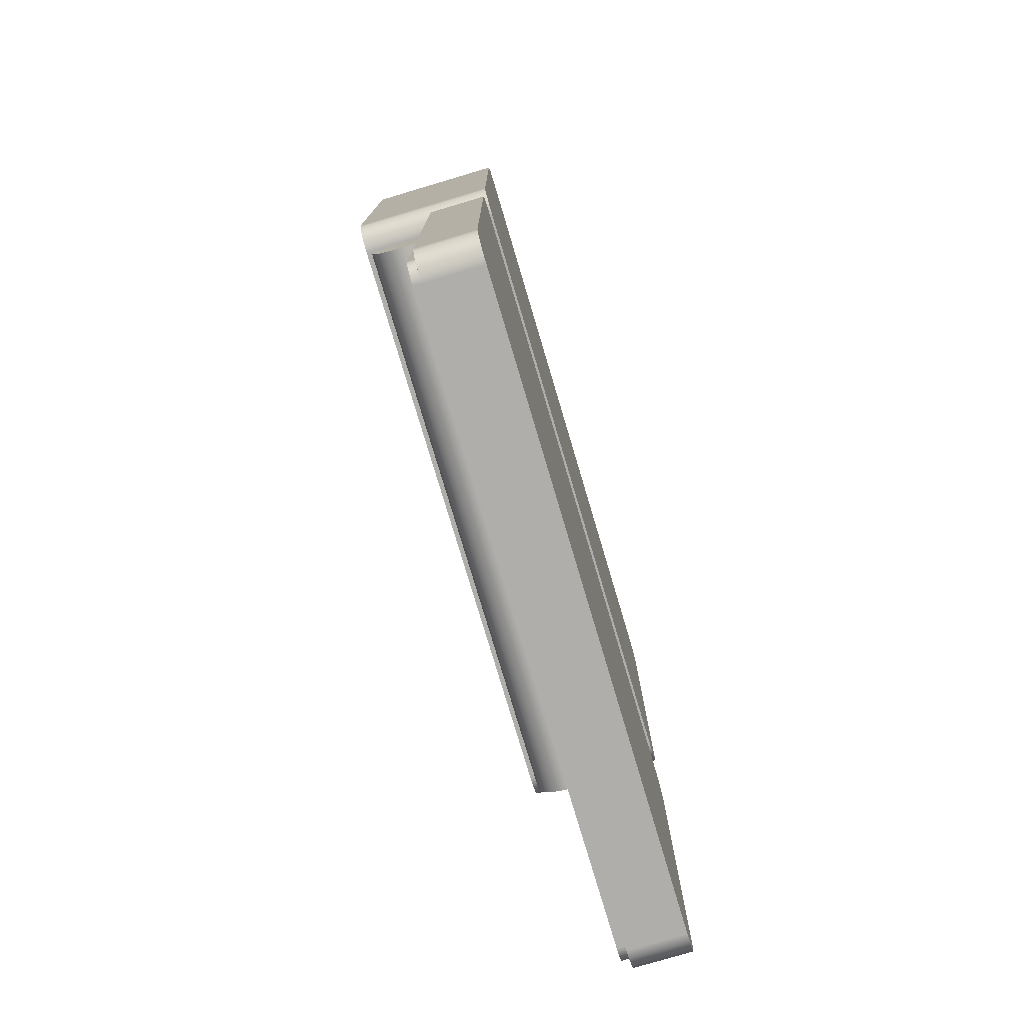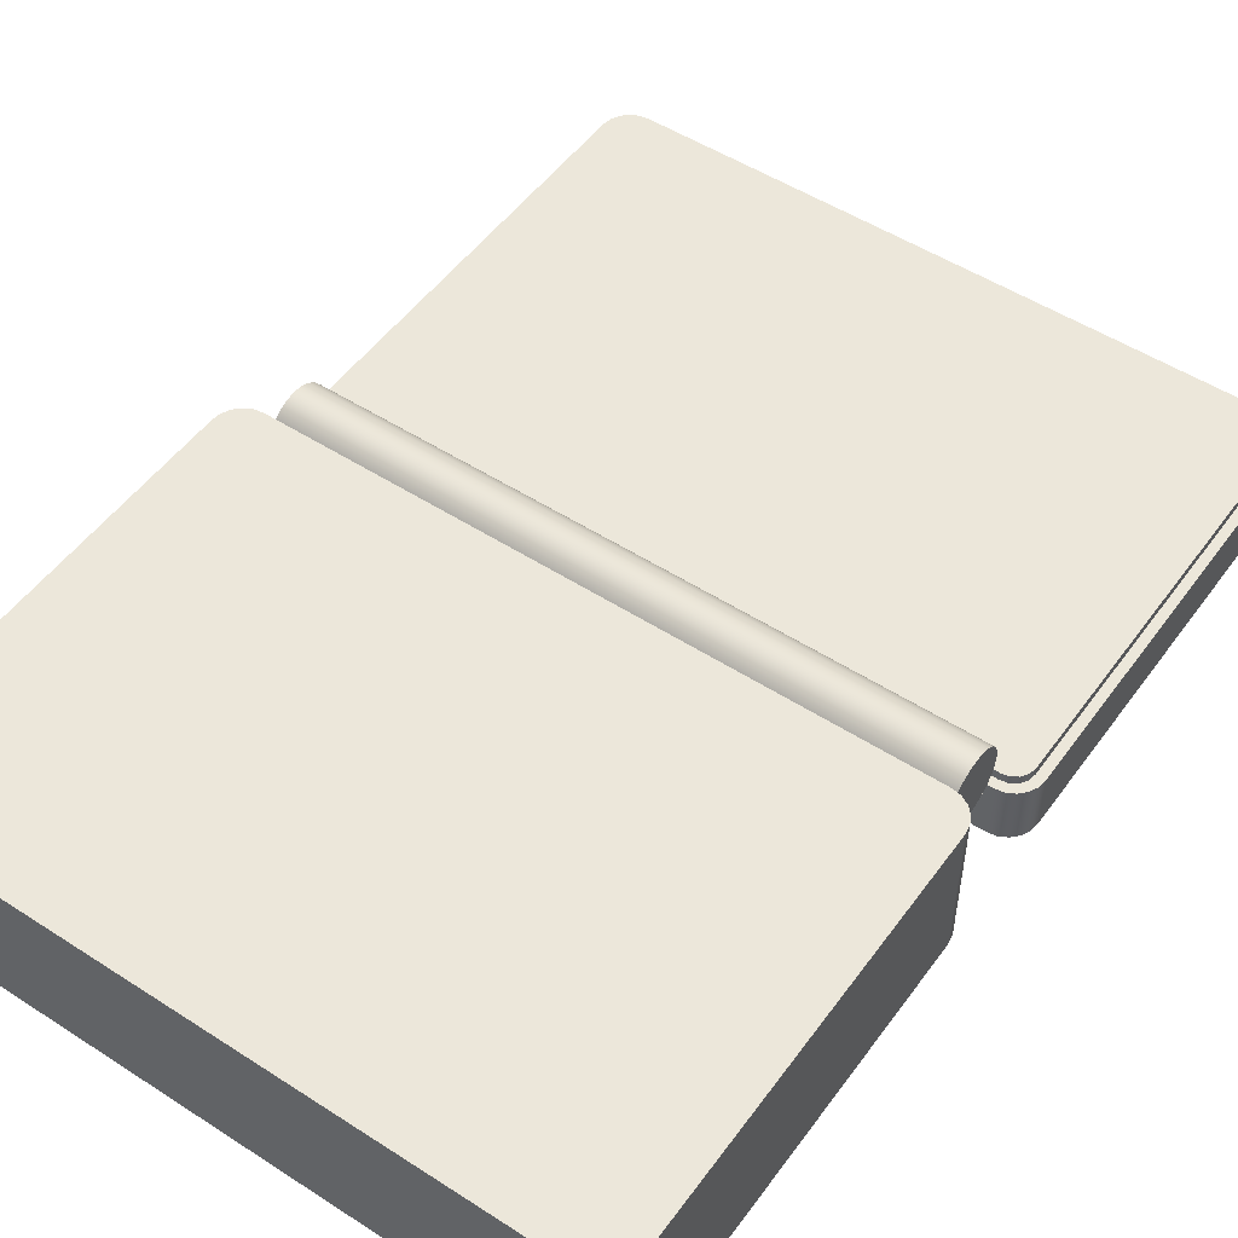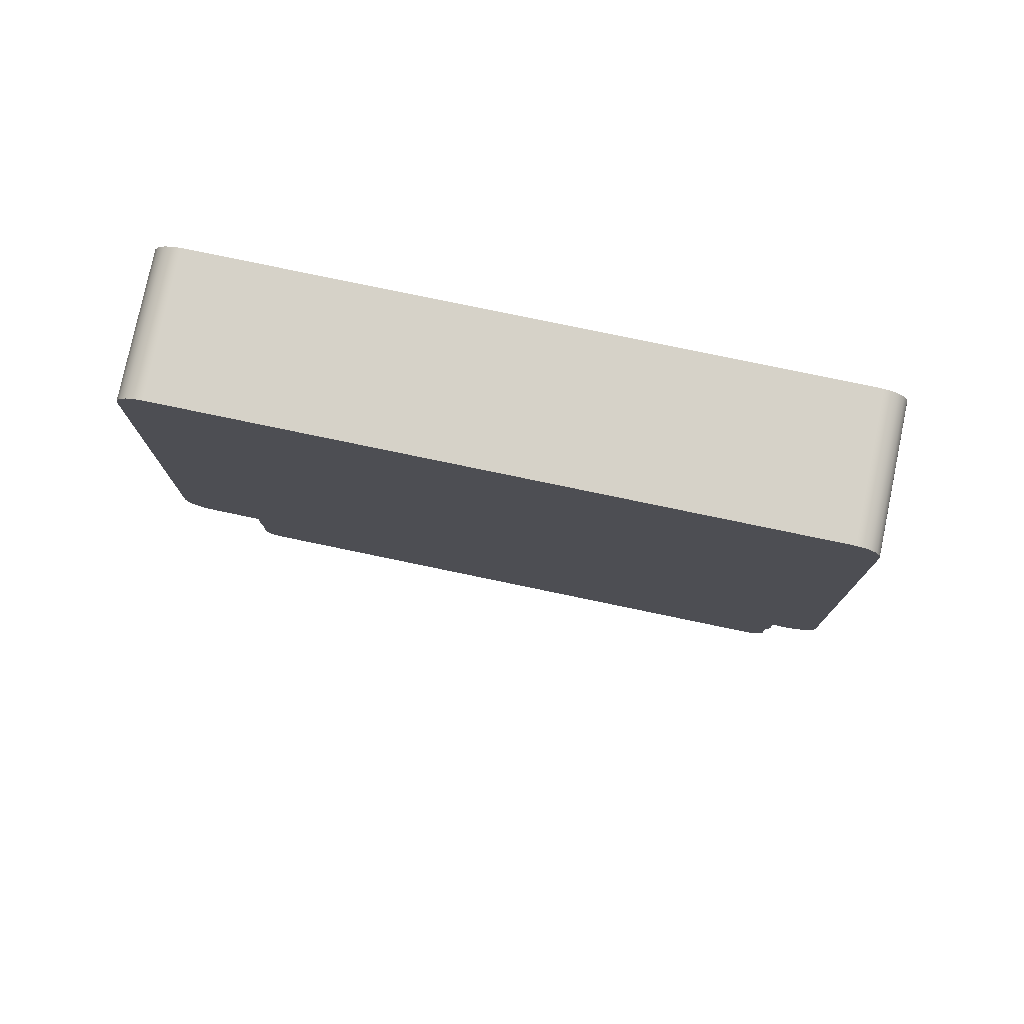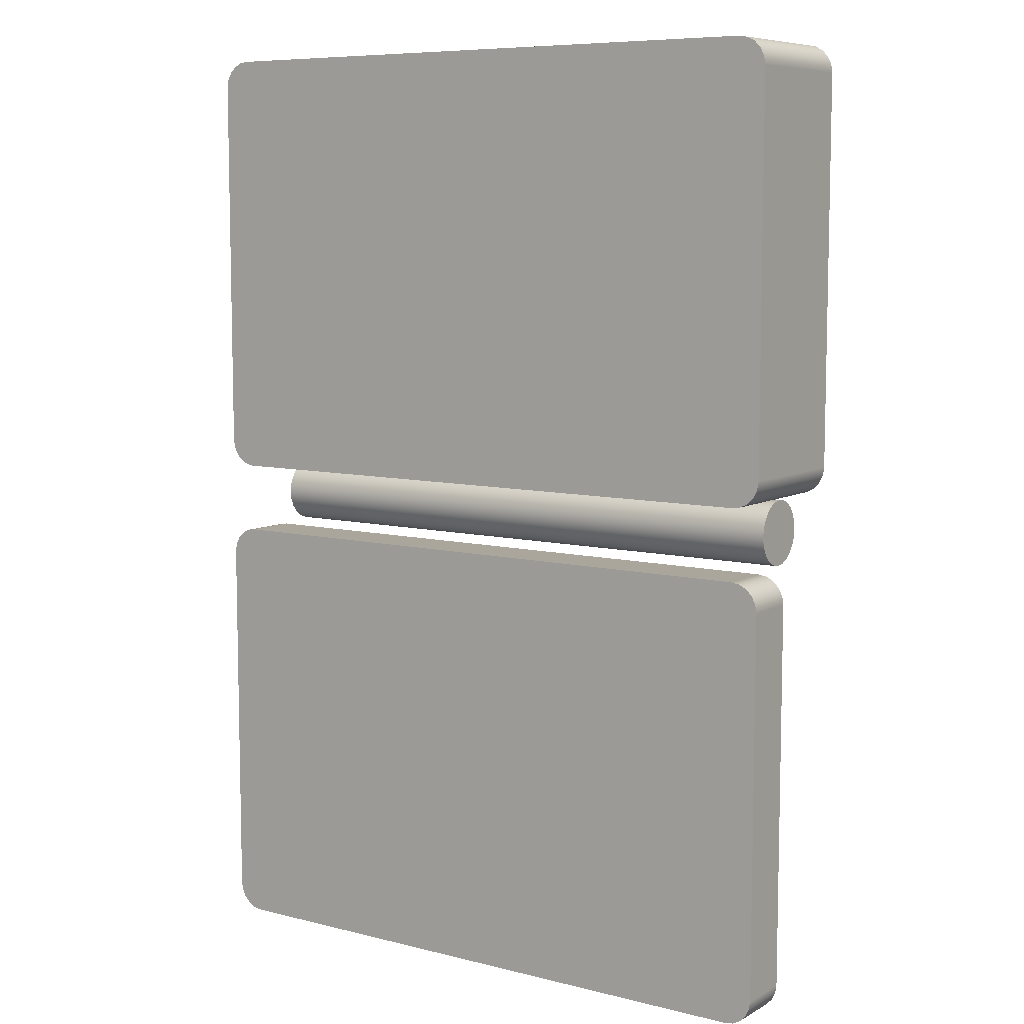
<metadata>
{"format":"obj","ext":"obj","renderer":"f3d","projection":"perspective","resolution":1024,"background":"white","views":[{"elev":-77.6,"azim":-73.4,"up":"+Z"},{"elev":51.4,"azim":35.0,"up":"+Y"},{"elev":78.0,"azim":-168.2,"up":"+Z"},{"elev":8.0,"azim":34.7,"up":"+Z"}]}
</metadata>
<code>
v 5.5 0 1.3
v -5.5 0 1.3
v -5.5 2.5 1.3
v 5.5 2.5 1.3
v 6 0 1.8
v 5.976 0 1.645
v 5.905 0 1.506
v 5.794 0 1.395
v 5.655 0 1.324
v 5.5 0 1.3
v 5.5 2.5 1.3
v 5.655 2.5 1.324
v 5.794 2.5 1.395
v 5.905 2.5 1.506
v 5.976 2.5 1.645
v 6 2.5 1.8
v 6 0 8.8
v 6 0 1.8
v 6 2.5 1.8
v 6 2.5 8.8
v 5.5 0 9.3
v 5.655 0 9.276
v 5.794 0 9.205
v 5.905 0 9.094
v 5.976 0 8.955
v 6 0 8.8
v 6 2.5 8.8
v 5.976 2.5 8.955
v 5.905 2.5 9.094
v 5.794 2.5 9.205
v 5.655 2.5 9.276
v 5.5 2.5 9.3
v -5.5 0 9.3
v 5.5 0 9.3
v 5.5 2.5 9.3
v -5.5 2.5 9.3
v -6 0 8.8
v -5.976 0 8.955
v -5.905 0 9.094
v -5.794 0 9.205
v -5.655 0 9.276
v -5.5 0 9.3
v -5.5 2.5 9.3
v -5.655 2.5 9.276
v -5.794 2.5 9.205
v -5.905 2.5 9.094
v -5.976 2.5 8.955
v -6 2.5 8.8
v -6 0 1.8
v -6 0 8.8
v -6 2.5 8.8
v -6 2.5 1.8
v -5.5 0 1.3
v -5.655 0 1.324
v -5.794 0 1.395
v -5.905 0 1.506
v -5.976 0 1.645
v -6 0 1.8
v -6 2.5 1.8
v -5.976 2.5 1.645
v -5.905 2.5 1.506
v -5.794 2.5 1.395
v -5.655 2.5 1.324
v -5.5 2.5 1.3
v -5.5 2.5 1.3
v -5.655 2.5 1.324
v -5.794 2.5 1.395
v -5.905 2.5 1.506
v -5.976 2.5 1.645
v -6 2.5 1.8
v -6 2.5 8.8
v -5.976 2.5 8.955
v -5.905 2.5 9.094
v -5.794 2.5 9.205
v -5.655 2.5 9.276
v -5.5 2.5 9.3
v 5.5 2.5 9.3
v 5.655 2.5 9.276
v 5.794 2.5 9.205
v 5.905 2.5 9.094
v 5.976 2.5 8.955
v 6 2.5 8.8
v 6 2.5 1.8
v 5.976 2.5 1.645
v 5.905 2.5 1.506
v 5.794 2.5 1.395
v 5.655 2.5 1.324
v 5.5 2.5 1.3
v -6 0 1.8
v -5.976 0 1.645
v -5.905 0 1.506
v -5.794 0 1.395
v -5.655 0 1.324
v -5.5 0 1.3
v 5.5 0 1.3
v 5.655 0 1.324
v 5.794 0 1.395
v 5.905 0 1.506
v 5.976 0 1.645
v 6 0 1.8
v 6 0 8.8
v 5.976 0 8.955
v 5.905 0 9.094
v 5.794 0 9.205
v 5.655 0 9.276
v 5.5 0 9.3
v -5.5 0 9.3
v -5.655 0 9.276
v -5.794 0 9.205
v -5.905 0 9.094
v -5.976 0 8.955
v -6 0 8.8
v -5.5 1 -0.16
v 5.5 1 -0.16
v 5.5 1.15 -0.16
v -5.5 1.15 -0.16
v -5.84 1 -0.5
v -5.814 1 -0.3699
v -5.74 1 -0.2596
v -5.63 1 -0.1859
v -5.5 1 -0.16
v -5.5 1.15 -0.16
v -5.63 1.15 -0.1859
v -5.74 1.15 -0.2596
v -5.814 1.15 -0.3699
v -5.84 1.15 -0.5
v -5.84 1 -7.5
v -5.84 1 -0.5
v -5.84 1.15 -0.5
v -5.84 1.15 -7.5
v -5.5 1 -7.84
v -5.63 1 -7.814
v -5.74 1 -7.74
v -5.814 1 -7.63
v -5.84 1 -7.5
v -5.84 1.15 -7.5
v -5.814 1.15 -7.63
v -5.74 1.15 -7.74
v -5.63 1.15 -7.814
v -5.5 1.15 -7.84
v 5.5 1 -7.84
v -5.5 1 -7.84
v -5.5 1.15 -7.84
v 5.5 1.15 -7.84
v 5.84 1 -7.5
v 5.814 1 -7.63
v 5.74 1 -7.74
v 5.63 1 -7.814
v 5.5 1 -7.84
v 5.5 1.15 -7.84
v 5.63 1.15 -7.814
v 5.74 1.15 -7.74
v 5.814 1.15 -7.63
v 5.84 1.15 -7.5
v 5.84 1 -0.5
v 5.84 1 -7.5
v 5.84 1.15 -7.5
v 5.84 1.15 -0.5
v 5.5 1 -0.16
v 5.63 1 -0.1859
v 5.74 1 -0.2596
v 5.814 1 -0.3699
v 5.84 1 -0.5
v 5.84 1.15 -0.5
v 5.814 1.15 -0.3699
v 5.74 1.15 -0.2596
v 5.63 1.15 -0.1859
v 5.5 1.15 -0.16
v 5.5 1.15 -0.16
v 5.63 1.15 -0.1859
v 5.74 1.15 -0.2596
v 5.814 1.15 -0.3699
v 5.84 1.15 -0.5
v 5.84 1.15 -7.5
v 5.814 1.15 -7.63
v 5.74 1.15 -7.74
v 5.63 1.15 -7.814
v 5.5 1.15 -7.84
v -5.5 1.15 -7.84
v -5.63 1.15 -7.814
v -5.74 1.15 -7.74
v -5.814 1.15 -7.63
v -5.84 1.15 -7.5
v -5.84 1.15 -0.5
v -5.814 1.15 -0.3699
v -5.74 1.15 -0.2596
v -5.63 1.15 -0.1859
v -5.5 1.15 -0.16
v 5.5 0 -8
v -5.5 0 -8
v -5.5 1 -8
v 5.5 1 -8
v 6 0 -7.5
v 5.976 0 -7.655
v 5.905 0 -7.794
v 5.794 0 -7.905
v 5.655 0 -7.976
v 5.5 0 -8
v 5.5 1 -8
v 5.655 1 -7.976
v 5.794 1 -7.905
v 5.905 1 -7.794
v 5.976 1 -7.655
v 6 1 -7.5
v 6 0 -0.5
v 6 0 -7.5
v 6 1 -7.5
v 6 1 -0.5
v 5.5 0 0
v 5.655 0 -0.02447
v 5.794 0 -0.09549
v 5.905 0 -0.2061
v 5.976 0 -0.3455
v 6 0 -0.5
v 6 1 -0.5
v 5.976 1 -0.3455
v 5.905 1 -0.2061
v 5.794 1 -0.09549
v 5.655 1 -0.02447
v 5.5 1 0
v -5.5 0 0
v 5.5 0 0
v 5.5 1 0
v -5.5 1 0
v -6 0 -0.5
v -5.976 0 -0.3455
v -5.905 0 -0.2061
v -5.794 0 -0.09549
v -5.655 0 -0.02447
v -5.5 0 0
v -5.5 1 0
v -5.655 1 -0.02447
v -5.794 1 -0.09549
v -5.905 1 -0.2061
v -5.976 1 -0.3455
v -6 1 -0.5
v -6 0 -7.5
v -6 0 -0.5
v -6 1 -0.5
v -6 1 -7.5
v -5.5 0 -8
v -5.655 0 -7.976
v -5.794 0 -7.905
v -5.905 0 -7.794
v -5.976 0 -7.655
v -6 0 -7.5
v -6 1 -7.5
v -5.976 1 -7.655
v -5.905 1 -7.794
v -5.794 1 -7.905
v -5.655 1 -7.976
v -5.5 1 -8
v 5.5 1 -0.16
v -5.5 1 -0.16
v -5.63 1 -0.1859
v -5.74 1 -0.2596
v -5.814 1 -0.3699
v -5.84 1 -0.5
v -5.84 1 -7.5
v -5.814 1 -7.63
v -5.74 1 -7.74
v -5.63 1 -7.814
v -5.5 1 -7.84
v 5.5 1 -7.84
v 5.63 1 -7.814
v 5.74 1 -7.74
v 5.814 1 -7.63
v 5.84 1 -7.5
v 5.84 1 -0.5
v 5.814 1 -0.3699
v 5.74 1 -0.2596
v 5.63 1 -0.1859
v -5.5 1 -8
v -5.655 1 -7.976
v -5.794 1 -7.905
v -5.905 1 -7.794
v -5.976 1 -7.655
v -6 1 -7.5
v -6 1 -0.5
v -5.976 1 -0.3455
v -5.905 1 -0.2061
v -5.794 1 -0.09549
v -5.655 1 -0.02447
v -5.5 1 0
v 5.5 1 0
v 5.655 1 -0.02447
v 5.794 1 -0.09549
v 5.905 1 -0.2061
v 5.976 1 -0.3455
v 6 1 -0.5
v 6 1 -7.5
v 5.976 1 -7.655
v 5.905 1 -7.794
v 5.794 1 -7.905
v 5.655 1 -7.976
v 5.5 1 -8
v -6 0 -7.5
v -5.976 0 -7.655
v -5.905 0 -7.794
v -5.794 0 -7.905
v -5.655 0 -7.976
v -5.5 0 -8
v 5.5 0 -8
v 5.655 0 -7.976
v 5.794 0 -7.905
v 5.905 0 -7.794
v 5.976 0 -7.655
v 6 0 -7.5
v 6 0 -0.5
v 5.976 0 -0.3455
v 5.905 0 -0.2061
v 5.794 0 -0.09549
v 5.655 0 -0.02447
v 5.5 0 0
v -5.5 0 0
v -5.655 0 -0.02447
v -5.794 0 -0.09549
v -5.905 0 -0.2061
v -5.976 0 -0.3455
v -6 0 -0.5
v -5.5 1.75 1.25
v -5.5 1.905 1.23
v -5.5 2.05 1.17
v -5.5 2.174 1.074
v -5.5 2.27 0.95
v -5.5 2.33 0.8053
v -5.5 2.35 0.65
v -5.5 2.33 0.4947
v -5.5 2.27 0.35
v -5.5 2.174 0.2257
v -5.5 2.05 0.1304
v -5.5 1.905 0.07044
v -5.5 1.75 0.05
v -5.5 1.595 0.07044
v -5.5 1.45 0.1304
v -5.5 1.326 0.2257
v -5.5 1.23 0.35
v -5.5 1.17 0.4947
v -5.5 1.15 0.65
v -5.5 1.17 0.8053
v -5.5 1.23 0.95
v -5.5 1.326 1.074
v -5.5 1.45 1.17
v -5.5 1.595 1.23
v -5.5 1.75 1.25
v -5.5 1.595 1.23
v -5.5 1.45 1.17
v -5.5 1.326 1.074
v -5.5 1.23 0.95
v -5.5 1.17 0.8053
v -5.5 1.15 0.65
v -5.5 1.17 0.4947
v -5.5 1.23 0.35
v -5.5 1.326 0.2257
v -5.5 1.45 0.1304
v -5.5 1.595 0.07044
v -5.5 1.75 0.05
v -5.5 1.905 0.07044
v -5.5 2.05 0.1304
v -5.5 2.174 0.2257
v -5.5 2.27 0.35
v -5.5 2.33 0.4947
v -5.5 2.35 0.65
v -5.5 2.33 0.8053
v -5.5 2.27 0.95
v -5.5 2.174 1.074
v -5.5 2.05 1.17
v -5.5 1.905 1.23
v 5.5 1.75 1.25
v 5.5 1.905 1.23
v 5.5 2.05 1.17
v 5.5 2.174 1.074
v 5.5 2.27 0.95
v 5.5 2.33 0.8053
v 5.5 2.35 0.65
v 5.5 2.33 0.4947
v 5.5 2.27 0.35
v 5.5 2.174 0.2257
v 5.5 2.05 0.1304
v 5.5 1.905 0.07044
v 5.5 1.75 0.05
v 5.5 1.595 0.07044
v 5.5 1.45 0.1304
v 5.5 1.326 0.2257
v 5.5 1.23 0.35
v 5.5 1.17 0.4947
v 5.5 1.15 0.65
v 5.5 1.17 0.8053
v 5.5 1.23 0.95
v 5.5 1.326 1.074
v 5.5 1.45 1.17
v 5.5 1.595 1.23
v -5.5 1.75 1.25
v 5.5 1.75 1.25
v 5.5 1.75 1.25
v 5.5 1.595 1.23
v 5.5 1.45 1.17
v 5.5 1.326 1.074
v 5.5 1.23 0.95
v 5.5 1.17 0.8053
v 5.5 1.15 0.65
v 5.5 1.17 0.4947
v 5.5 1.23 0.35
v 5.5 1.326 0.2257
v 5.5 1.45 0.1304
v 5.5 1.595 0.07044
v 5.5 1.75 0.05
v 5.5 1.905 0.07044
v 5.5 2.05 0.1304
v 5.5 2.174 0.2257
v 5.5 2.27 0.35
v 5.5 2.33 0.4947
v 5.5 2.35 0.65
v 5.5 2.33 0.8053
v 5.5 2.27 0.95
v 5.5 2.174 1.074
v 5.5 2.05 1.17
v 5.5 1.905 1.23
g 09132a78-e2bf-11ea-be3e-54bf646e7e1f
f 1 2 4
f 4 2 3
g 0913789e-e2bf-11ea-aa6e-54bf646e7e1f
f 16 5 15
f 15 5 6
f 15 6 14
f 14 6 7
f 14 7 13
f 13 7 8
f 13 8 12
f 12 8 9
f 12 9 11
f 11 9 10
g 0913c6d8-e2bf-11ea-a1cb-54bf646e7e1f
f 17 18 20
f 20 18 19
g 09143bf4-e2bf-11ea-889e-54bf646e7e1f
f 32 21 31
f 31 21 22
f 31 22 30
f 30 22 23
f 30 23 29
f 29 23 24
f 29 24 28
f 28 24 25
f 28 25 27
f 27 25 26
g 09148a1a-e2bf-11ea-8ac5-54bf646e7e1f
f 33 34 36
f 36 34 35
g 0914ff64-e2bf-11ea-8d35-54bf646e7e1f
f 48 37 47
f 47 37 38
f 47 38 46
f 46 38 39
f 46 39 45
f 45 39 40
f 45 40 44
f 44 40 41
f 44 41 43
f 43 41 42
g 09154d76-e2bf-11ea-bf01-54bf646e7e1f
f 49 50 52
f 52 50 51
g 0915c29e-e2bf-11ea-bb2f-54bf646e7e1f
f 64 53 63
f 63 53 54
f 63 54 62
f 62 54 55
f 62 55 61
f 61 55 56
f 61 56 60
f 60 56 57
f 60 57 59
f 59 57 58
g 091637d4-e2bf-11ea-9eb3-54bf646e7e1f
f 66 67 65
f 65 67 68
f 65 68 69
f 69 70 65
f 65 70 83
f 65 83 88
f 88 83 84
f 88 84 85
f 83 70 82
f 82 70 71
f 82 71 77
f 77 71 76
f 76 71 72
f 76 72 73
f 73 74 76
f 76 74 75
f 78 79 77
f 77 79 80
f 77 80 81
f 81 82 77
f 85 86 88
f 88 86 87
g 0916ad10-e2bf-11ea-96c1-54bf646e7e1f
f 90 94 89
f 89 94 95
f 89 95 100
f 100 95 99
f 99 95 98
f 98 95 97
f 97 95 96
f 90 91 94
f 94 91 92
f 94 92 93
f 89 100 112
f 112 100 101
f 112 101 107
f 107 101 106
f 106 101 102
f 106 102 103
f 103 104 106
f 106 104 105
f 108 109 107
f 107 109 110
f 107 110 111
f 111 112 107
g 09c6ceee-e2bf-11ea-a4d7-54bf646e7e1f
f 113 114 116
f 116 114 115
g 09c7b958-e2bf-11ea-9d82-54bf646e7e1f
f 126 117 125
f 125 117 118
f 125 118 124
f 124 118 119
f 124 119 123
f 123 119 120
f 123 120 122
f 122 120 121
g 09c87c9e-e2bf-11ea-976c-54bf646e7e1f
f 127 128 130
f 130 128 129
g 09c93fe8-e2bf-11ea-b6cf-54bf646e7e1f
f 140 131 139
f 139 131 132
f 139 132 138
f 138 132 133
f 138 133 137
f 137 133 134
f 137 134 136
f 136 134 135
g 09ca2a4a-e2bf-11ea-a290-54bf646e7e1f
f 141 142 144
f 144 142 143
g 09caedcc-e2bf-11ea-8d27-54bf646e7e1f
f 154 145 153
f 153 145 146
f 153 146 152
f 152 146 147
f 152 147 151
f 151 147 148
f 151 148 150
f 150 148 149
g 09cbb118-e2bf-11ea-95e7-54bf646e7e1f
f 155 156 158
f 158 156 157
g 09cc7464-e2bf-11ea-9cfa-54bf646e7e1f
f 168 159 167
f 167 159 160
f 167 160 166
f 166 160 161
f 166 161 165
f 165 161 162
f 165 162 164
f 164 162 163
g 09cdacfa-e2bf-11ea-9a55-54bf646e7e1f
f 170 171 169
f 169 171 172
f 169 172 173
f 174 183 173
f 173 183 184
f 173 184 169
f 169 184 188
f 188 184 185
f 188 185 186
f 175 178 174
f 174 178 179
f 174 179 183
f 183 179 182
f 182 179 181
f 181 179 180
f 175 176 178
f 178 176 177
f 186 187 188
g 093c8768-e2bf-11ea-b503-54bf646e7e1f
f 189 190 192
f 192 190 191
g 093cfc8a-e2bf-11ea-82d1-54bf646e7e1f
f 204 193 203
f 203 193 194
f 203 194 202
f 202 194 195
f 202 195 201
f 201 195 196
f 201 196 200
f 200 196 197
f 200 197 199
f 199 197 198
g 093d98ee-e2bf-11ea-98fe-54bf646e7e1f
f 205 206 208
f 208 206 207
g 093e0e08-e2bf-11ea-b47b-54bf646e7e1f
f 220 209 219
f 219 209 210
f 219 210 218
f 218 210 211
f 218 211 217
f 217 211 212
f 217 212 216
f 216 212 213
f 216 213 215
f 215 213 214
g 093e8364-e2bf-11ea-9cbf-54bf646e7e1f
f 221 222 224
f 224 222 223
g 093f1f86-e2bf-11ea-842c-54bf646e7e1f
f 236 225 235
f 235 225 226
f 235 226 234
f 234 226 227
f 234 227 233
f 233 227 228
f 233 228 232
f 232 228 229
f 232 229 231
f 231 229 230
g 093f94e2-e2bf-11ea-b407-54bf646e7e1f
f 237 238 240
f 240 238 239
g 09403124-e2bf-11ea-aebe-54bf646e7e1f
f 252 241 251
f 251 241 242
f 251 242 250
f 250 242 243
f 250 243 249
f 249 243 244
f 249 244 248
f 248 244 245
f 248 245 247
f 247 245 246
g 0940cd62-e2bf-11ea-b7fa-54bf646e7e1f
f 254 285 253
f 253 285 286
f 253 286 272
f 272 286 287
f 272 287 271
f 271 287 288
f 271 288 270
f 270 288 289
f 270 289 269
f 269 289 290
f 269 290 268
f 268 290 291
f 268 291 292
f 255 283 254
f 254 283 284
f 254 284 285
f 283 255 282
f 282 255 256
f 282 256 281
f 281 256 257
f 281 257 280
f 280 257 258
f 280 258 279
f 279 258 259
f 279 259 278
f 278 259 277
f 277 259 260
f 277 260 276
f 276 260 261
f 276 261 275
f 275 261 262
f 275 262 274
f 274 262 263
f 274 263 273
f 273 263 264
f 273 264 296
f 296 264 295
f 295 264 265
f 295 265 294
f 294 265 266
f 294 266 293
f 293 266 267
f 293 267 292
f 292 267 268
g 094142da-e2bf-11ea-9748-54bf646e7e1f
f 298 302 297
f 297 302 303
f 297 303 308
f 308 303 307
f 307 303 306
f 306 303 305
f 305 303 304
f 298 299 302
f 302 299 300
f 302 300 301
f 297 308 320
f 320 308 309
f 320 309 315
f 315 309 314
f 314 309 310
f 314 310 311
f 311 312 314
f 314 312 313
f 316 317 315
f 315 317 318
f 315 318 319
f 319 320 315
g 0975ea64-e2bf-11ea-aac8-54bf646e7e1f
f 322 332 321
f 321 332 333
f 321 333 344
f 344 333 334
f 344 334 343
f 343 334 335
f 343 335 342
f 342 335 336
f 342 336 341
f 341 336 337
f 341 337 340
f 340 337 338
f 340 338 339
f 332 322 331
f 331 322 323
f 331 323 330
f 330 323 324
f 330 324 329
f 329 324 325
f 329 325 328
f 328 325 326
f 328 326 327
g 0976adc8-e2bf-11ea-a413-54bf646e7e1f
f 346 392 345
f 345 392 394
f 393 369 368
f 368 369 370
f 368 370 367
f 367 370 371
f 367 371 366
f 366 371 372
f 366 372 365
f 365 372 373
f 365 373 364
f 364 373 374
f 364 374 363
f 363 374 375
f 363 375 362
f 362 375 376
f 362 376 361
f 361 376 377
f 361 377 360
f 360 377 378
f 360 378 359
f 359 378 379
f 359 379 358
f 358 379 380
f 358 380 357
f 357 380 381
f 357 381 356
f 356 381 382
f 356 382 355
f 355 382 383
f 355 383 354
f 354 383 384
f 354 384 353
f 353 384 385
f 353 385 352
f 352 385 386
f 352 386 351
f 351 386 387
f 351 387 350
f 350 387 388
f 350 388 349
f 349 388 389
f 349 389 348
f 348 389 390
f 348 390 347
f 347 390 391
f 347 391 346
f 346 391 392
g 0977711e-e2bf-11ea-8a30-54bf646e7e1f
f 396 406 395
f 395 406 407
f 395 407 418
f 418 407 408
f 418 408 417
f 417 408 409
f 417 409 416
f 416 409 410
f 416 410 415
f 415 410 411
f 415 411 414
f 414 411 412
f 414 412 413
f 406 396 405
f 405 396 397
f 405 397 404
f 404 397 398
f 404 398 403
f 403 398 399
f 403 399 402
f 402 399 400
f 402 400 401

</code>
